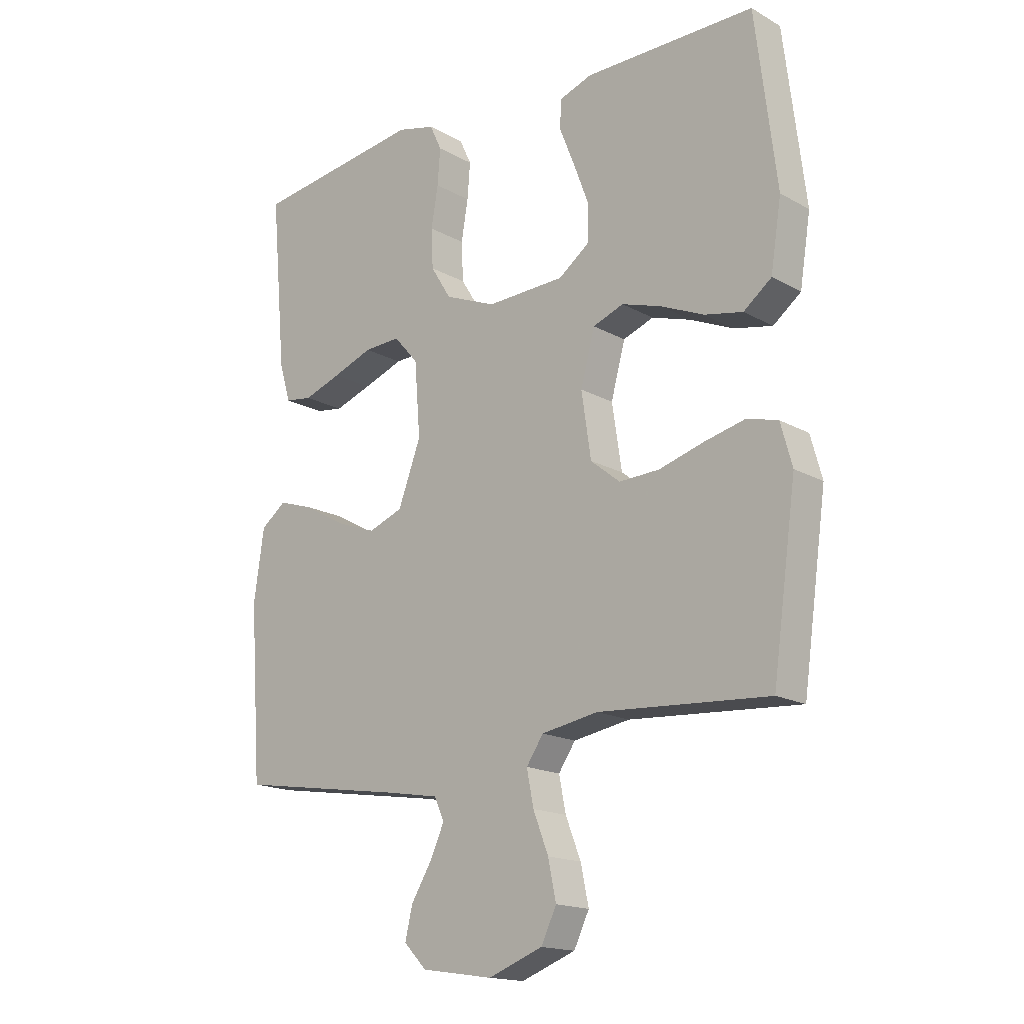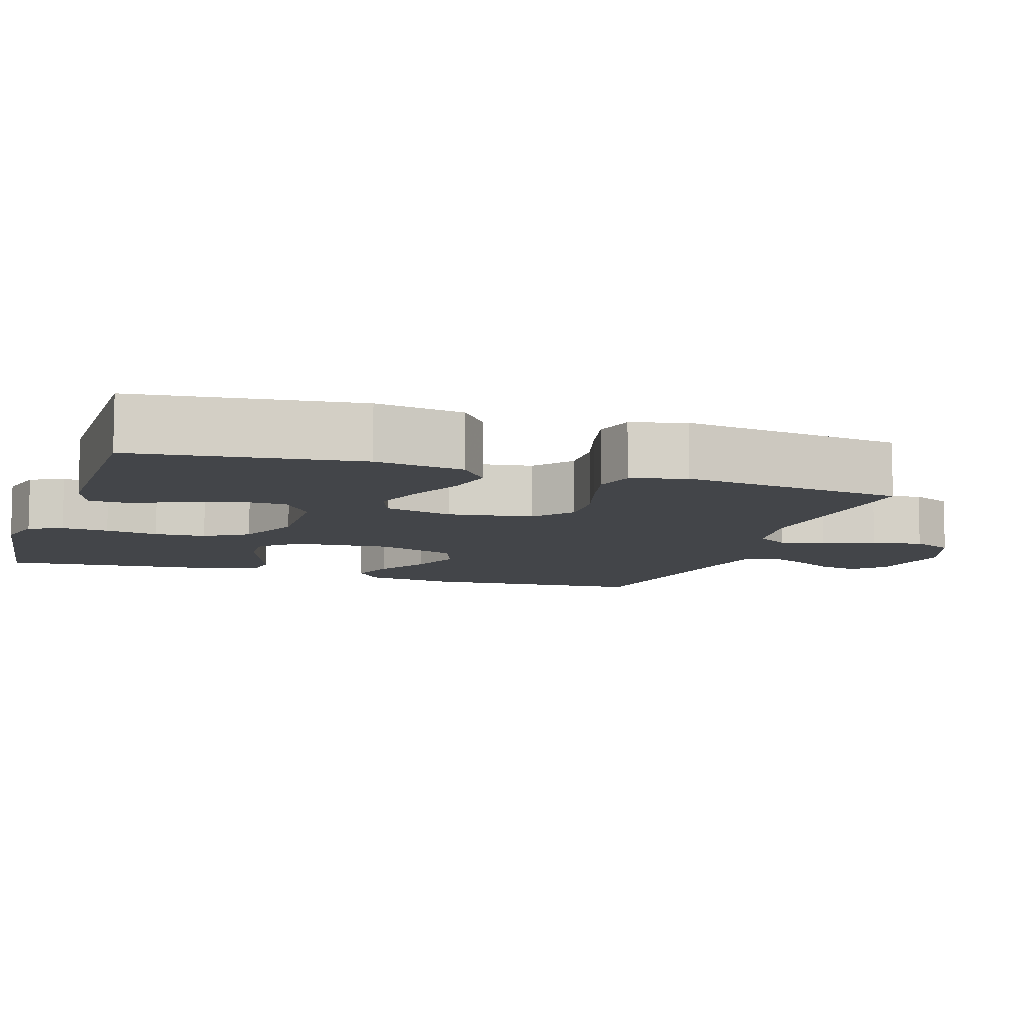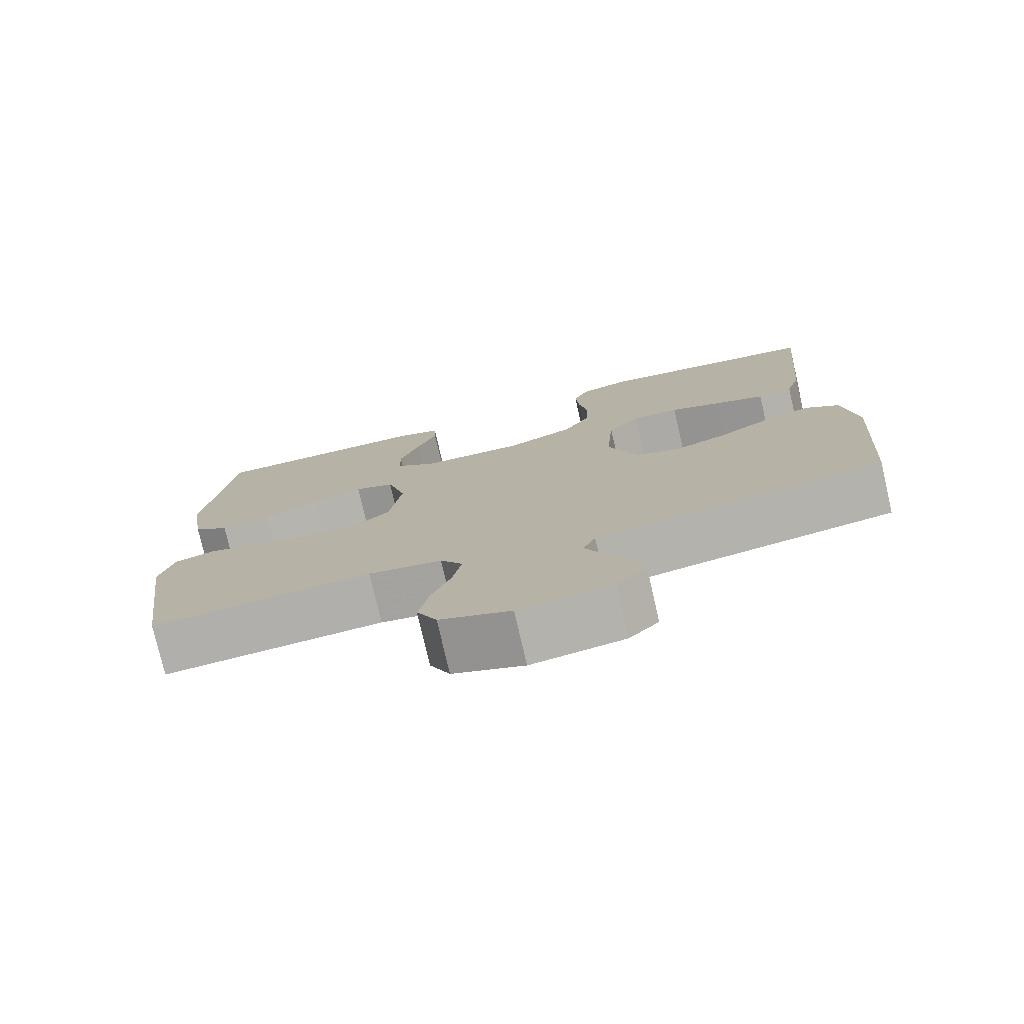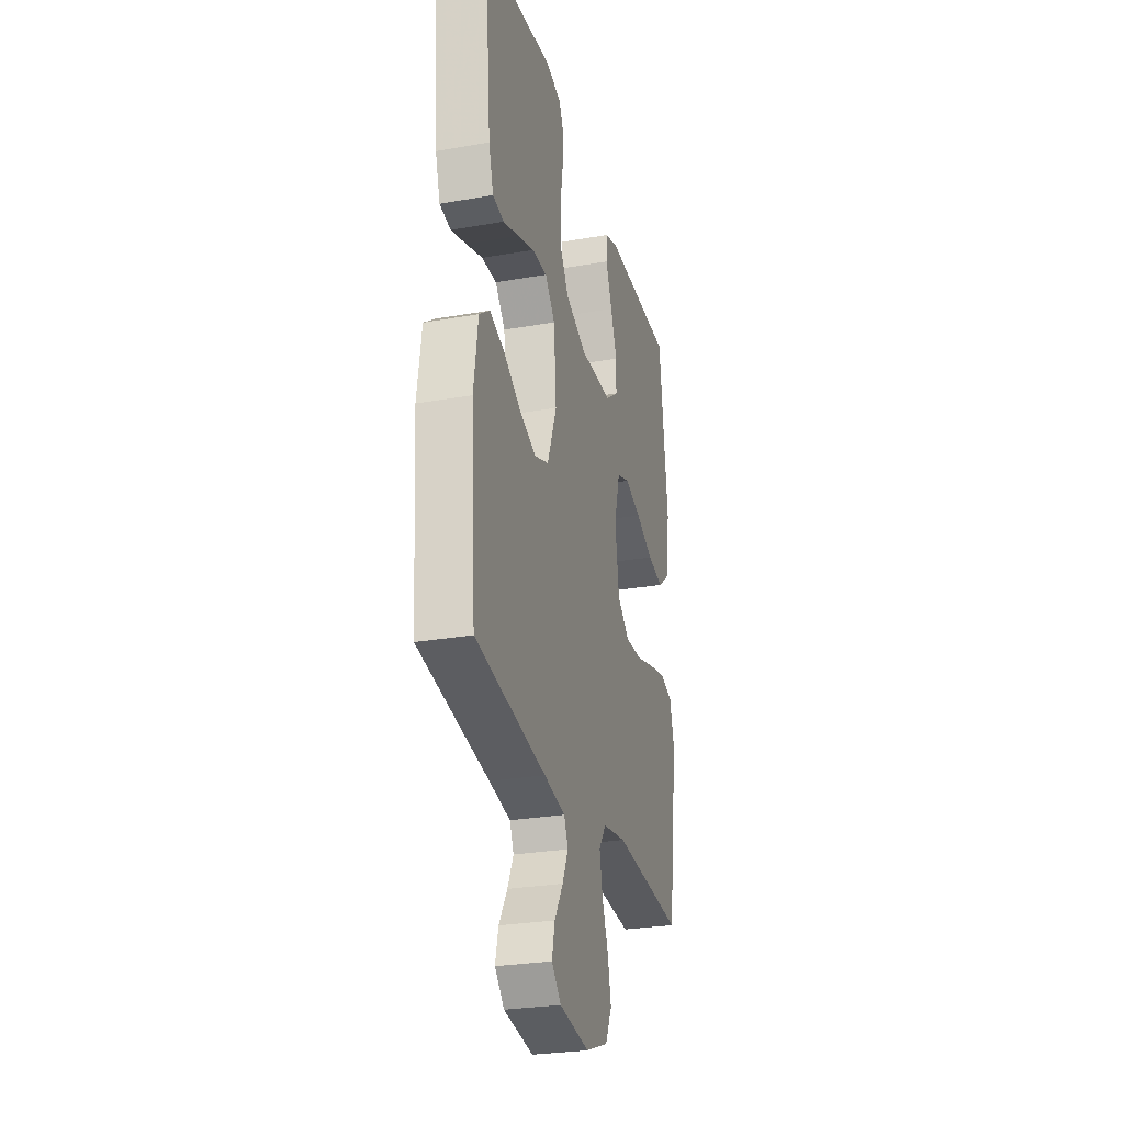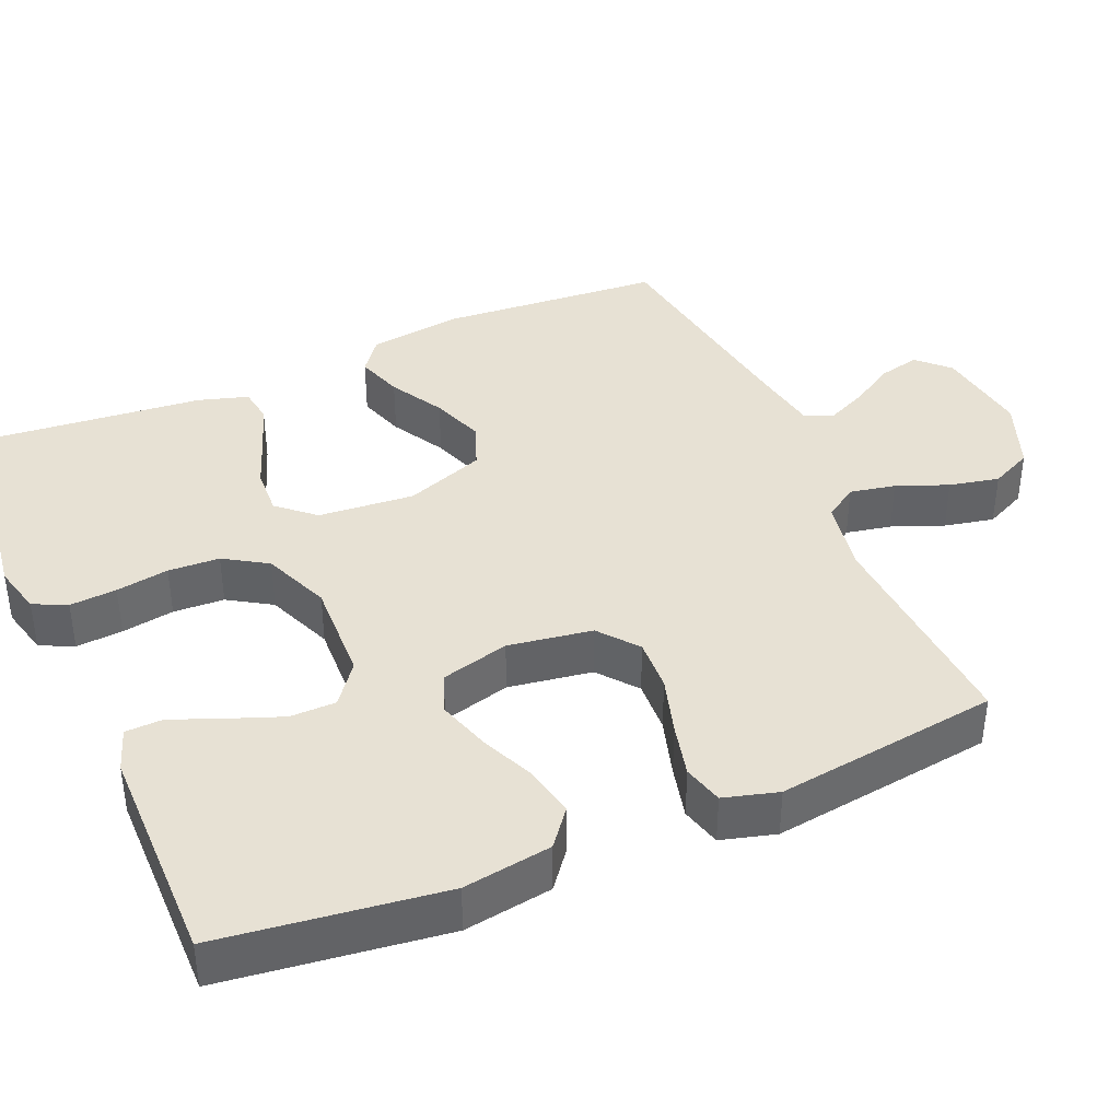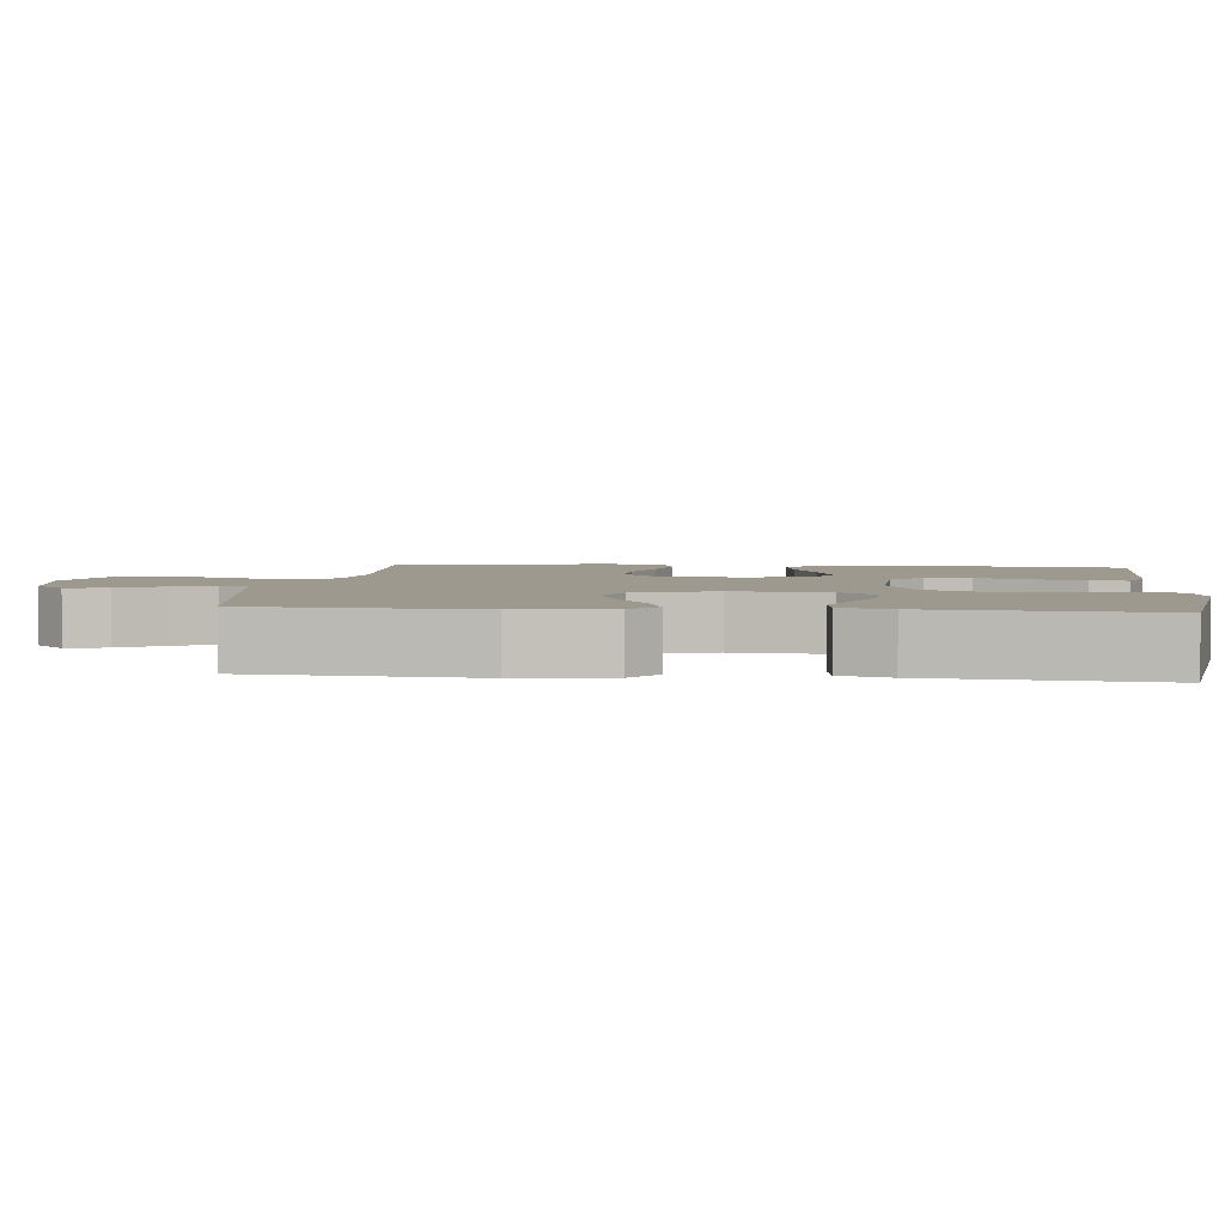
<metadata>
{"format":"obj","ext":"obj","renderer":"f3d","projection":"perspective","resolution":1024,"background":"white","views":[{"elev":-16.8,"azim":41.8,"up":"+Z"},{"elev":-8.9,"azim":71.9,"up":"+Y"},{"elev":-77.1,"azim":-167.0,"up":"+Z"},{"elev":-27.7,"azim":-75.0,"up":"+Z"},{"elev":39.5,"azim":66.9,"up":"+Y"},{"elev":3.5,"azim":-83.8,"up":"+Y"}]}
</metadata>
<code>
v -0.5 0.07 0.5
v -0.2 0.07 0.541
v -0.133 0.07 0.524
v -0.112 0.07 0.479
v -0.117 0.07 0.416
v -0.129 0.07 0.345
v -0.126 0.07 0.276
v -0.09 0.07 0.218
v 0 0.07 0.181
v 0.138 0.07 0.186
v 0.193 0.07 0.227
v 0.194 0.07 0.289
v 0.167 0.07 0.361
v 0.14 0.07 0.429
v 0.142 0.07 0.479
v 0.2 0.07 0.499
v 0.5 0.07 0.5
v 0.537 0.07 0.2
v 0.518 0.07 0.081
v 0.469 0.07 0.043
v 0.401 0.07 0.057
v 0.326 0.07 0.09
v 0.256 0.07 0.112
v 0.202 0.07 0.092
v 0.177 0.07 0
v 0.194 0.07 -0.113
v 0.246 0.07 -0.155
v 0.317 0.07 -0.152
v 0.396 0.07 -0.129
v 0.468 0.07 -0.112
v 0.522 0.07 -0.127
v 0.542 0.07 -0.2
v 0.5 0.07 -0.5
v 0.2 0.07 -0.48
v 0.1 0.07 -0.497
v 0.07 0.07 -0.541
v 0.082 0.07 -0.602
v 0.109 0.07 -0.671
v 0.123 0.07 -0.738
v 0.096 0.07 -0.794
v 0 0.07 -0.83
v -0.126 0.07 -0.811
v -0.166 0.07 -0.77
v -0.153 0.07 -0.715
v -0.117 0.07 -0.656
v -0.092 0.07 -0.602
v -0.109 0.07 -0.563
v -0.2 0.07 -0.547
v -0.5 0.07 -0.5
v -0.521 0.07 -0.2
v -0.503 0.07 -0.076
v -0.458 0.07 -0.042
v -0.395 0.07 -0.063
v -0.323 0.07 -0.104
v -0.252 0.07 -0.13
v -0.191 0.07 -0.107
v -0.151 0.07 0
v -0.161 0.07 0.129
v -0.204 0.07 0.178
v -0.268 0.07 0.175
v -0.339 0.07 0.149
v -0.405 0.07 0.126
v -0.453 0.07 0.133
v -0.473 0.07 0.2
v -0.5 0 0.5
v -0.2 0 0.541
v -0.133 0 0.524
v -0.112 0 0.479
v -0.117 0 0.416
v -0.129 0 0.345
v -0.126 0 0.276
v -0.09 0 0.218
v 0 0 0.181
v 0.138 0 0.186
v 0.193 0 0.227
v 0.194 0 0.289
v 0.167 0 0.361
v 0.14 0 0.429
v 0.142 0 0.479
v 0.2 0 0.499
v 0.5 0 0.5
v 0.537 0 0.2
v 0.518 0 0.081
v 0.469 0 0.043
v 0.401 0 0.057
v 0.326 0 0.09
v 0.256 0 0.112
v 0.202 0 0.092
v 0.177 0 0
v 0.194 0 -0.113
v 0.246 0 -0.155
v 0.317 0 -0.152
v 0.396 0 -0.129
v 0.468 0 -0.112
v 0.522 0 -0.127
v 0.542 0 -0.2
v 0.5 0 -0.5
v 0.2 0 -0.48
v 0.1 0 -0.497
v 0.07 0 -0.541
v 0.082 0 -0.602
v 0.109 0 -0.671
v 0.123 0 -0.738
v 0.096 0 -0.794
v 0 0 -0.83
v -0.126 0 -0.811
v -0.166 0 -0.77
v -0.153 0 -0.715
v -0.117 0 -0.656
v -0.092 0 -0.602
v -0.109 0 -0.563
v -0.2 0 -0.547
v -0.5 0 -0.5
v -0.521 0 -0.2
v -0.503 0 -0.076
v -0.458 0 -0.042
v -0.395 0 -0.063
v -0.323 0 -0.104
v -0.252 0 -0.13
v -0.191 0 -0.107
v -0.151 0 0
v -0.161 0 0.129
v -0.204 0 0.178
v -0.268 0 0.175
v -0.339 0 0.149
v -0.405 0 0.126
v -0.453 0 0.133
v -0.473 0 0.2
f 60 61 62 63
f 60 63 64 1
f 51 52 53 54
f 51 54 55
f 48 49 50 51
f 47 48 51 55
f 46 47 55 56
f 42 43 44 45
f 42 45 46
f 41 42 46
f 37 38 39 40
f 36 37 40 41
f 31 32 33 34
f 31 34 35
f 28 29 30 31
f 28 31 35
f 27 28 35 36
f 19 20 21 22
f 19 22 23
f 18 19 23
f 17 18 23
f 16 17 23 24
f 13 14 15 16
f 12 13 16
f 11 12 16 24
f 3 4 5 6
f 1 2 3 6
f 59 60 1 6
f 58 59 6 7
f 57 58 7 8
f 41 46 56 57
f 36 41 57 8
f 26 27 36
f 25 26 36 8
f 10 11 24 25
f 9 10 25
f 8 9 25
f 127 126 125 124
f 65 128 127 124
f 118 117 116 115
f 119 118 115
f 115 114 113 112
f 119 115 112 111
f 120 119 111 110
f 109 108 107 106
f 110 109 106
f 110 106 105
f 104 103 102 101
f 105 104 101 100
f 98 97 96 95
f 99 98 95
f 95 94 93 92
f 99 95 92
f 100 99 92 91
f 86 85 84 83
f 87 86 83
f 87 83 82
f 87 82 81
f 88 87 81 80
f 80 79 78 77
f 80 77 76
f 88 80 76 75
f 70 69 68 67
f 70 67 66 65
f 70 65 124 123
f 71 70 123 122
f 72 71 122 121
f 121 120 110 105
f 72 121 105 100
f 100 91 90
f 72 100 90 89
f 89 88 75 74
f 89 74 73
f 89 73 72
f 1 65 66 2
f 2 66 67 3
f 3 67 68 4
f 4 68 69 5
f 5 69 70 6
f 6 70 71 7
f 7 71 72 8
f 8 72 73 9
f 9 73 74 10
f 10 74 75 11
f 11 75 76 12
f 12 76 77 13
f 13 77 78 14
f 14 78 79 15
f 15 79 80 16
f 16 80 81 17
f 17 81 82 18
f 18 82 83 19
f 19 83 84 20
f 20 84 85 21
f 21 85 86 22
f 22 86 87 23
f 23 87 88 24
f 24 88 89 25
f 25 89 90 26
f 26 90 91 27
f 27 91 92 28
f 28 92 93 29
f 29 93 94 30
f 30 94 95 31
f 31 95 96 32
f 32 96 97 33
f 33 97 98 34
f 34 98 99 35
f 35 99 100 36
f 36 100 101 37
f 37 101 102 38
f 38 102 103 39
f 39 103 104 40
f 40 104 105 41
f 41 105 106 42
f 42 106 107 43
f 43 107 108 44
f 44 108 109 45
f 45 109 110 46
f 46 110 111 47
f 47 111 112 48
f 48 112 113 49
f 49 113 114 50
f 50 114 115 51
f 51 115 116 52
f 52 116 117 53
f 53 117 118 54
f 54 118 119 55
f 55 119 120 56
f 56 120 121 57
f 57 121 122 58
f 58 122 123 59
f 59 123 124 60
f 60 124 125 61
f 61 125 126 62
f 62 126 127 63
f 63 127 128 64
f 64 128 65 1

</code>
